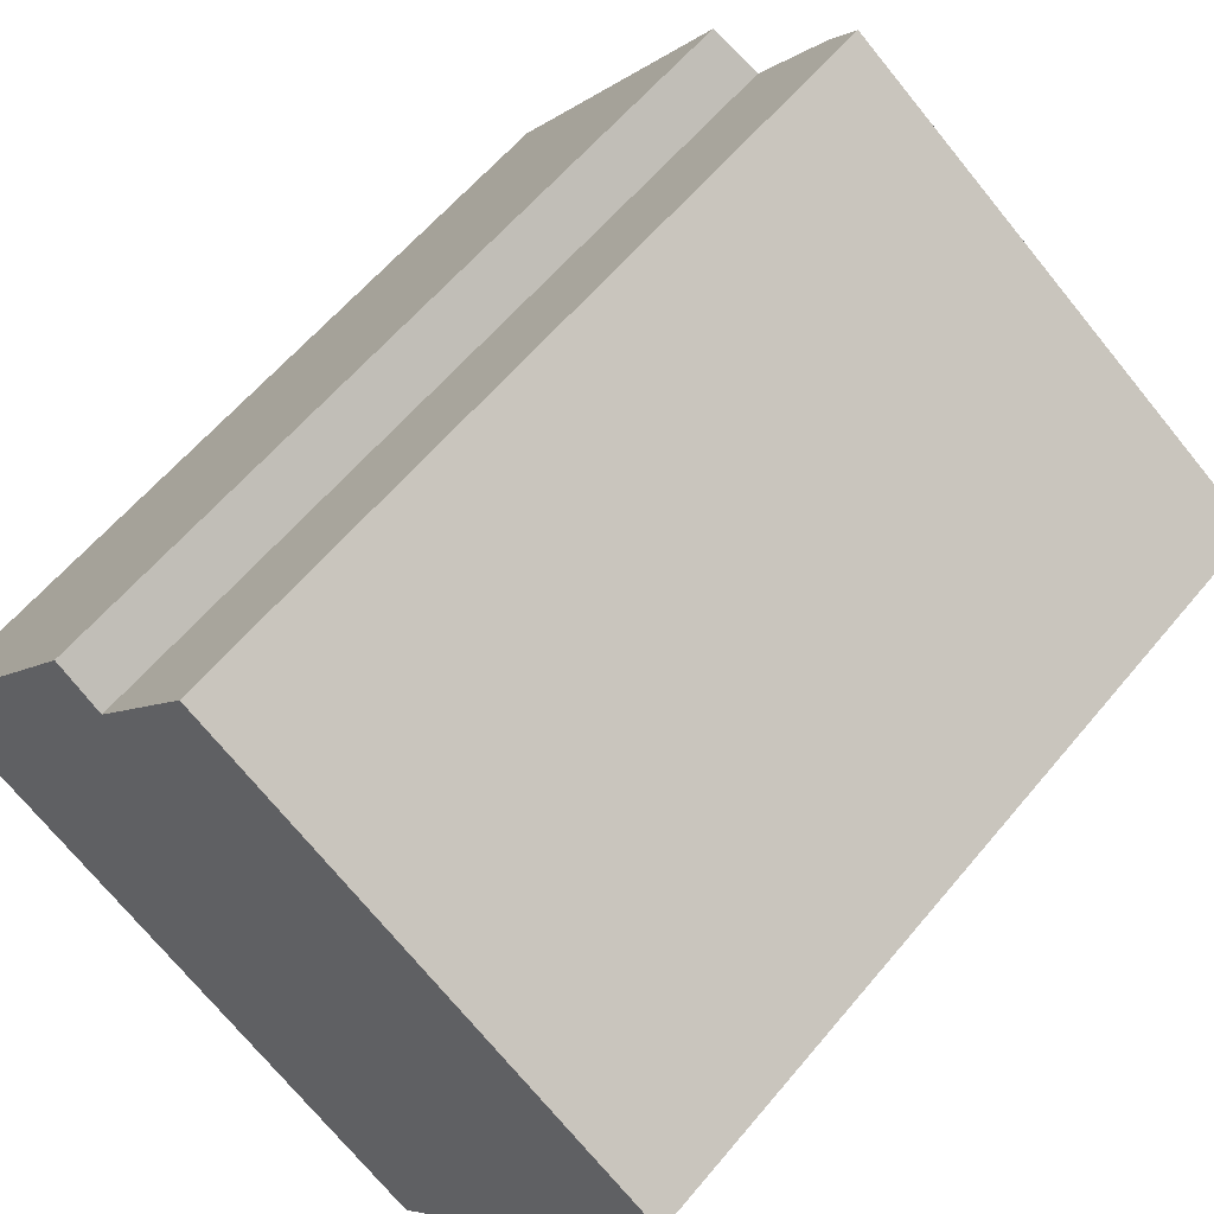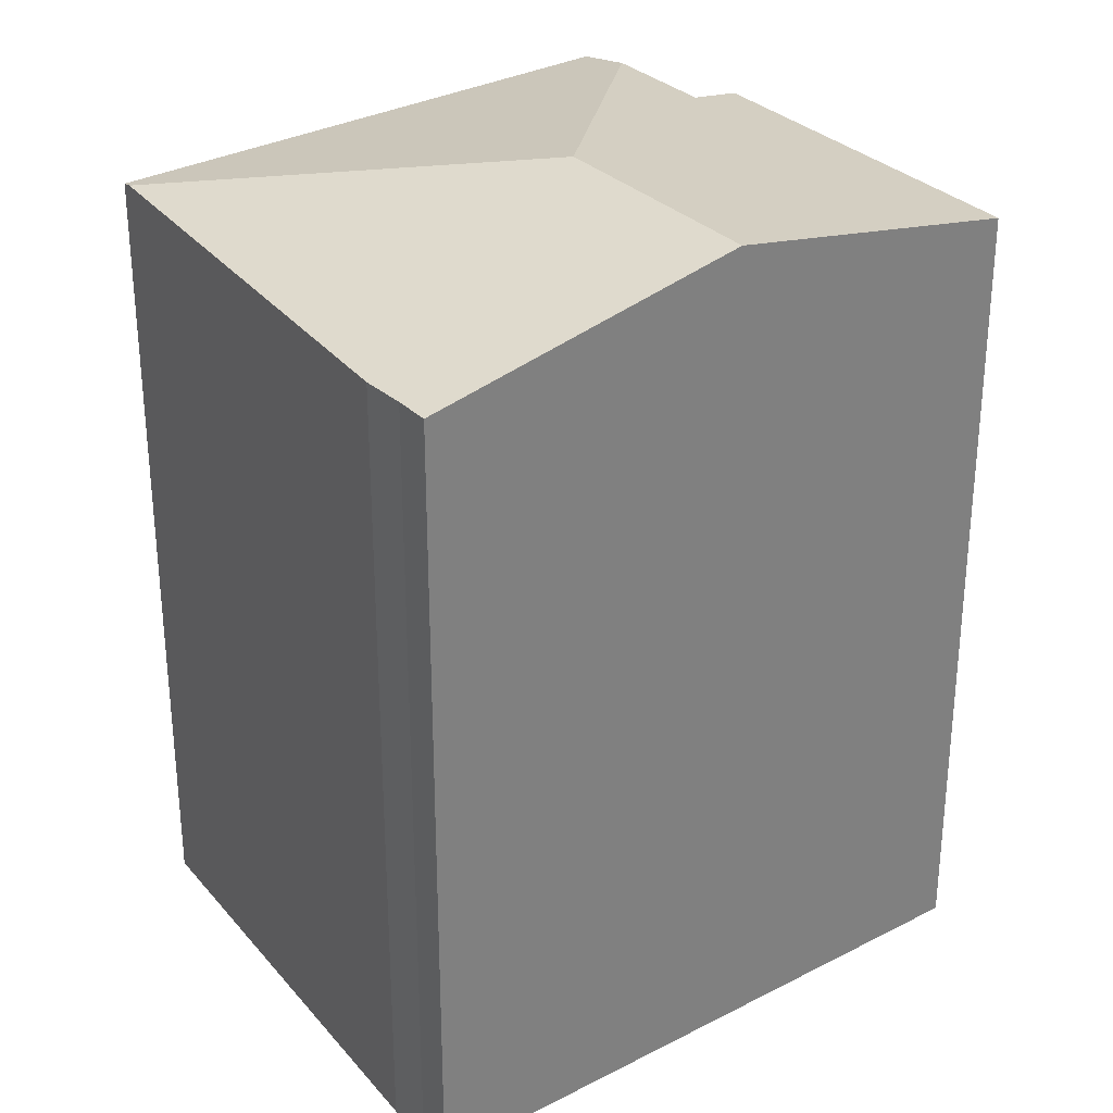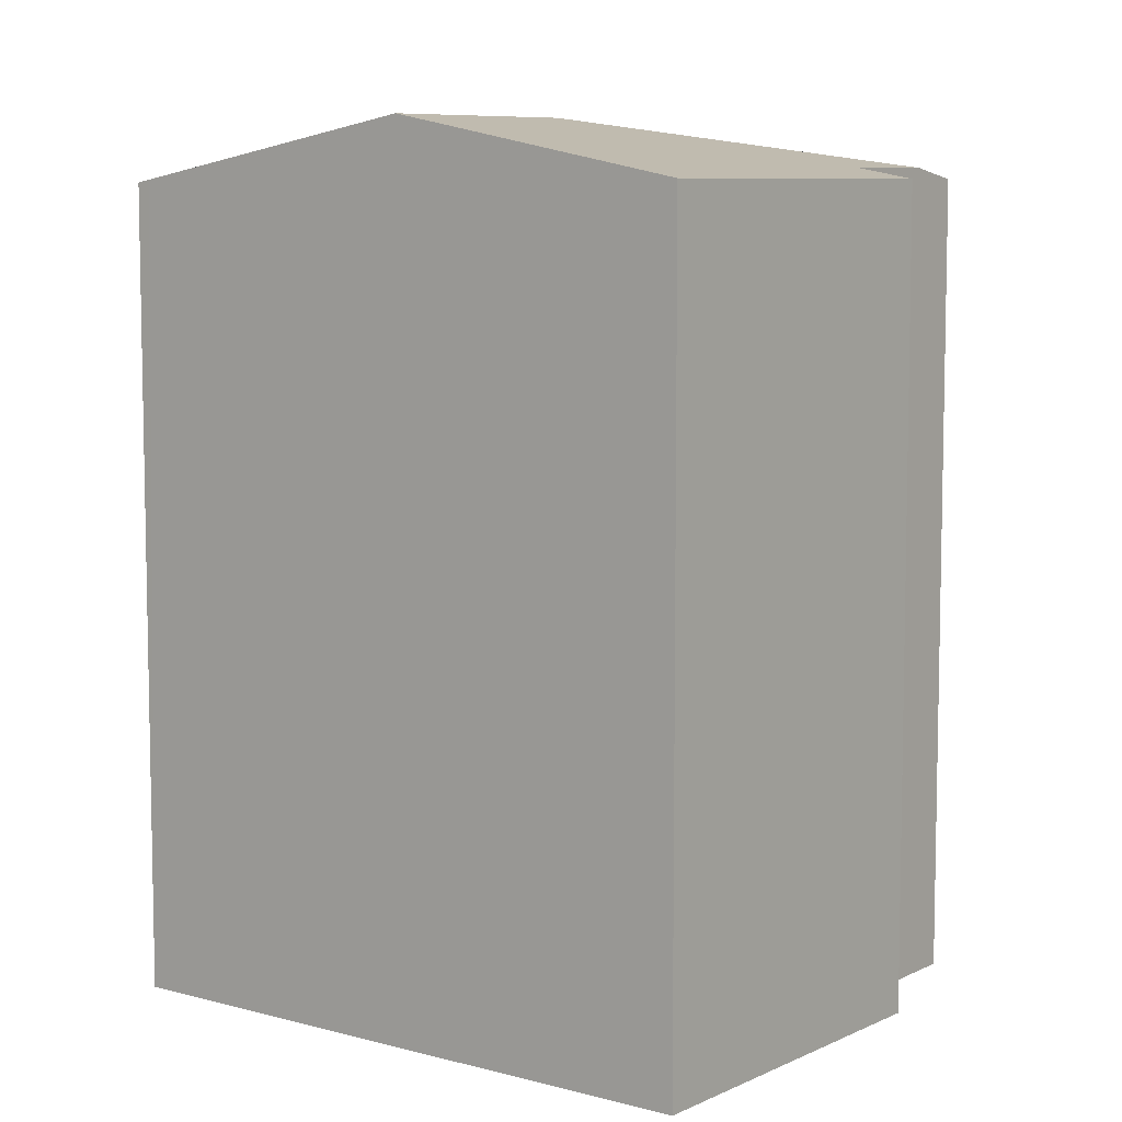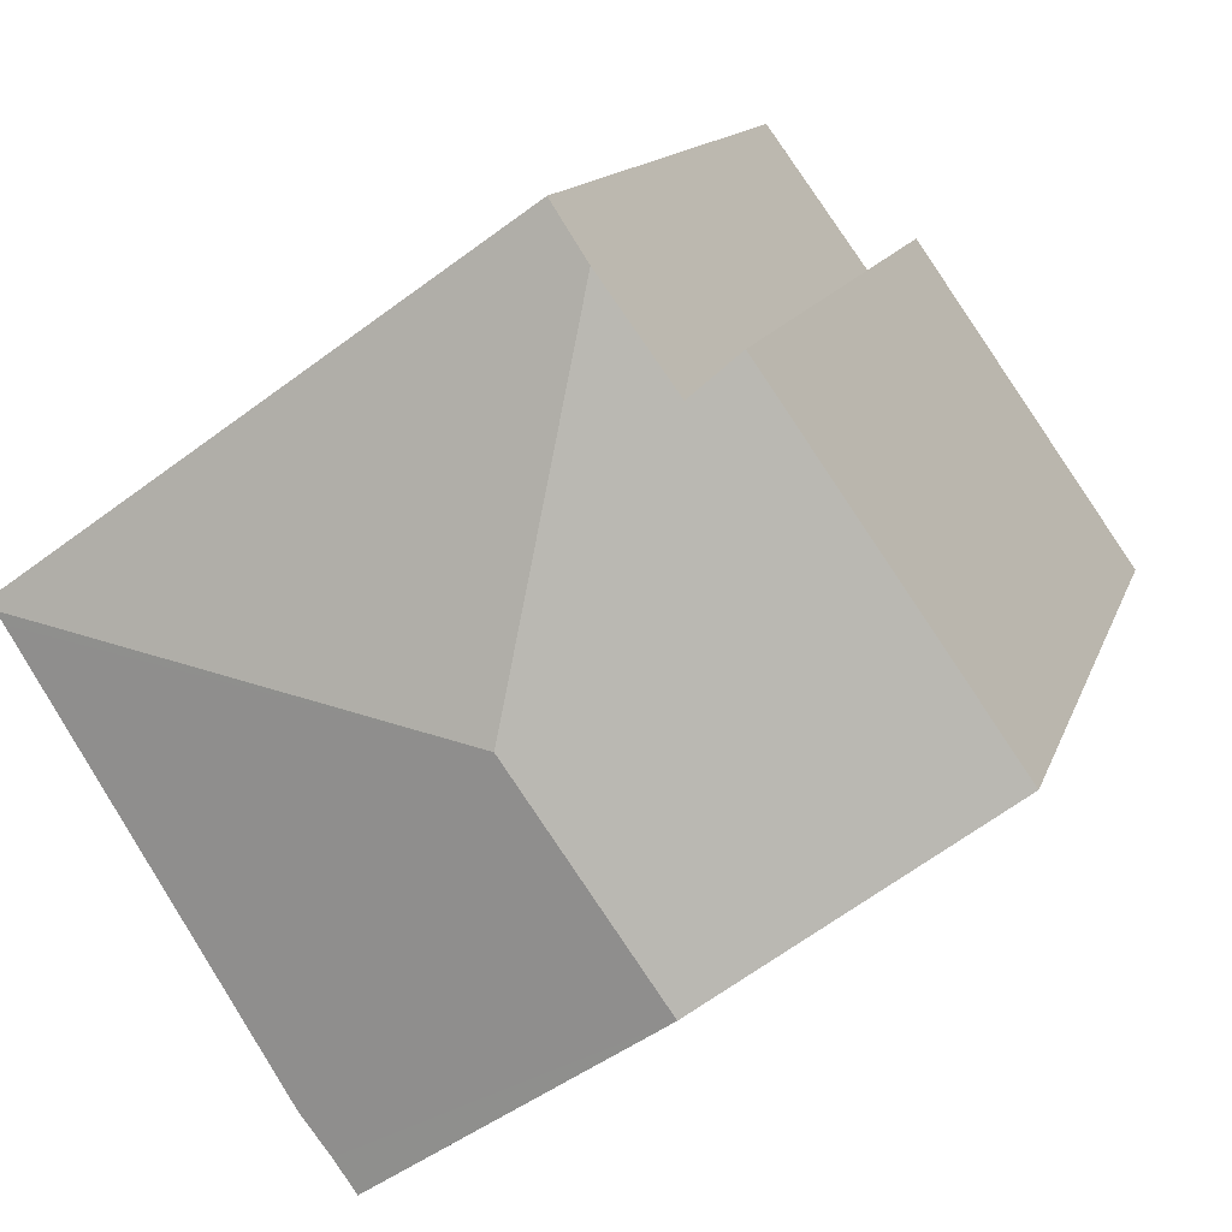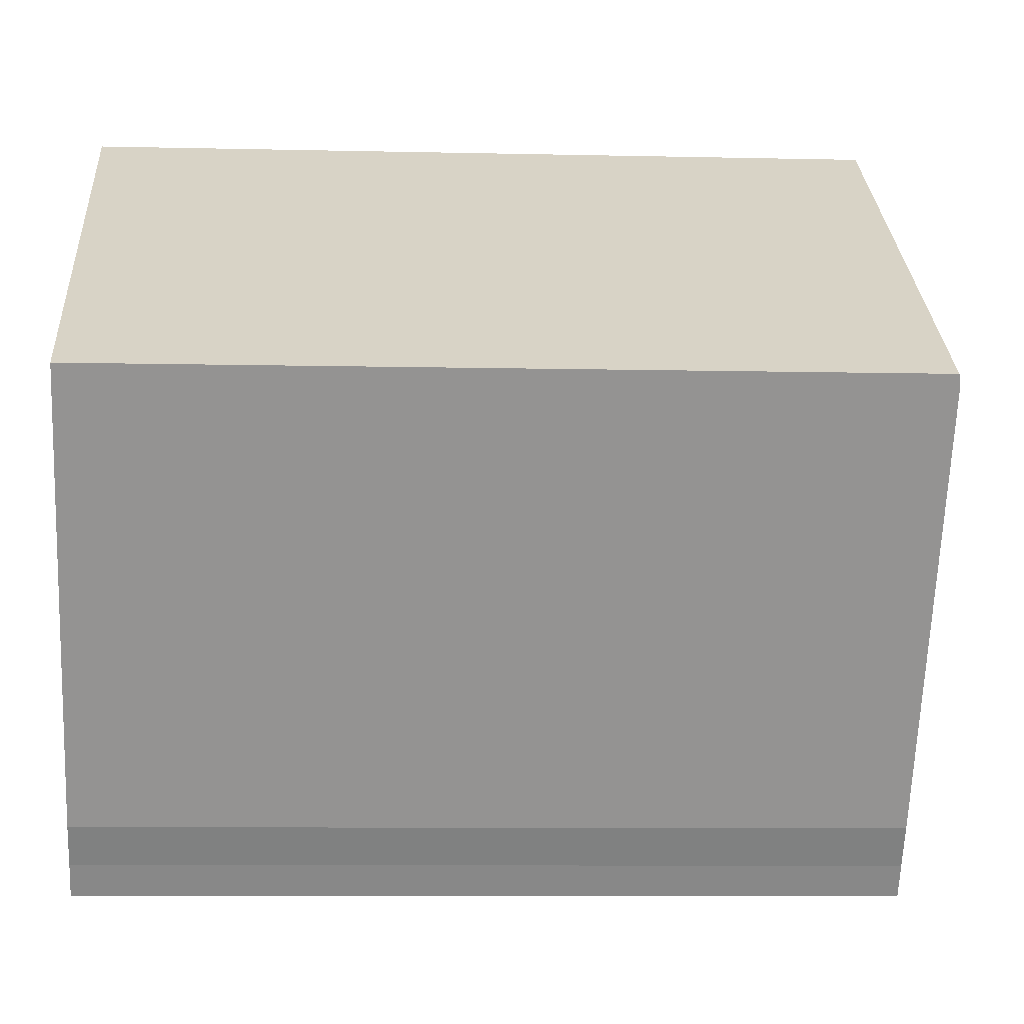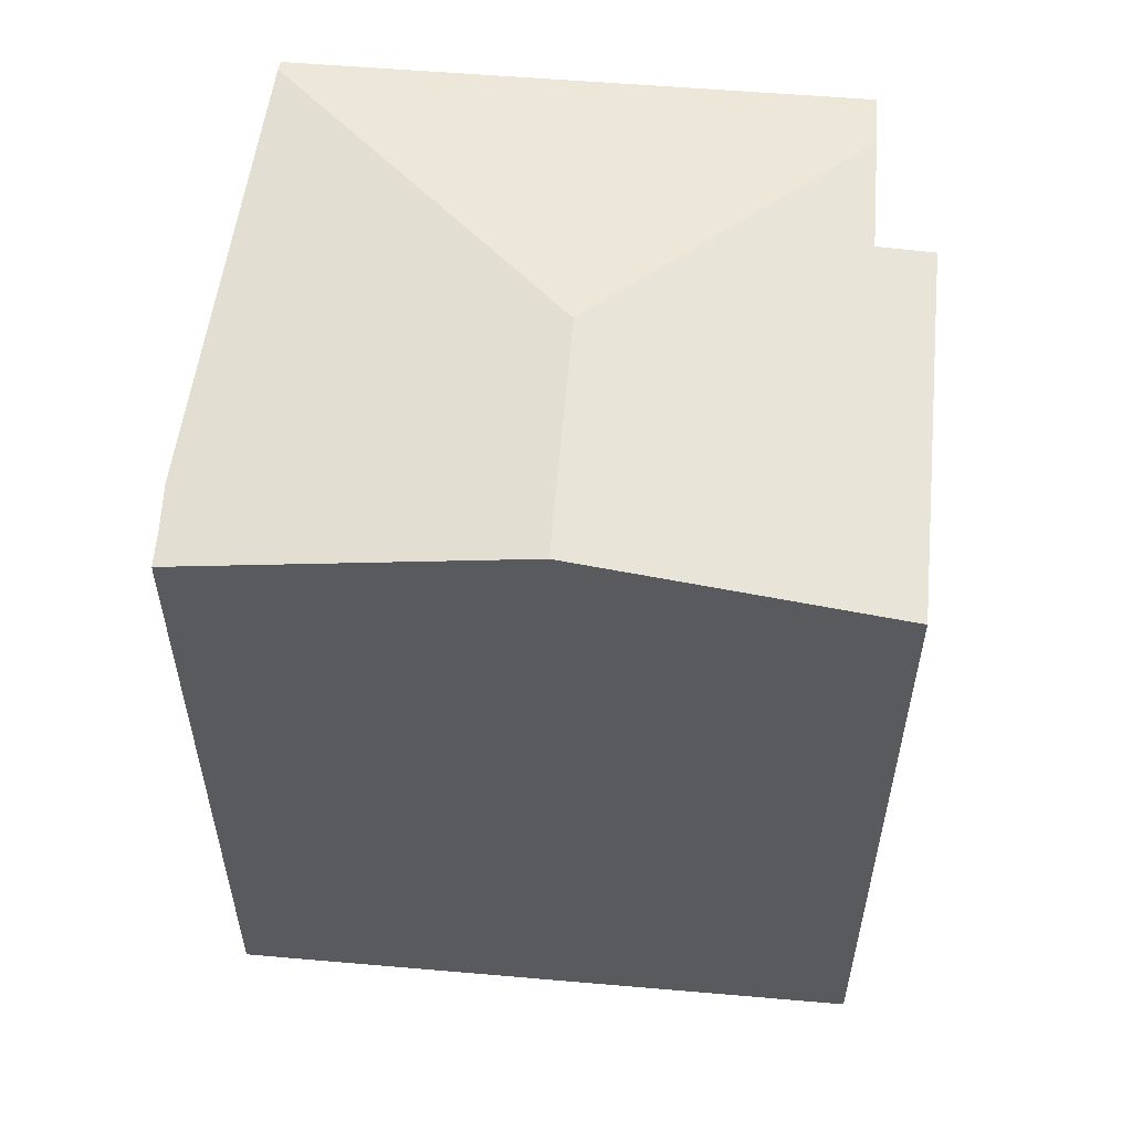
<metadata>
{"format":"obj","ext":"obj","renderer":"f3d","projection":"perspective","resolution":1024,"background":"white","views":[{"elev":59.5,"azim":39.3,"up":"+Z"},{"elev":31.4,"azim":178.5,"up":"+Y"},{"elev":7.8,"azim":-107.4,"up":"+Y"},{"elev":12.5,"azim":-166.1,"up":"+Z"},{"elev":-7.7,"azim":86.2,"up":"+Z"},{"elev":58.9,"azim":-139.9,"up":"+Y"}]}
</metadata>
<code>
v  19.36 19.55 1.916
v  9.457 20.9 0.431
v  19.51 19.55 2.178
v  16.52 19.47 -2.78
v  13.82 19.4 -7.271
v  6.118 20.9 -4.279
v  13.15 19.41 -8.135
v  12.65 19.41 -8.848
v  12.37 19.47 -8.649
v  8.826 19.48 10.11
v  19.65 19.5 2.403
v  7.978 19.75 8.945
v  5.276 19.49 7.543
v  0 19.5 1.194e-15
v  6.301 19.75 6.644
v  13.15 4.981e-16 -8.135
v  12.65 5.418e-16 -8.848
v  13.82 4.452e-16 -7.271
v  19.65 -1.471e-16 2.403
v  19.51 -1.334e-16 2.178
v  19.36 -1.173e-16 1.916
v  16.52 1.702e-16 -2.78
v  12.37 5.296e-16 -8.649
v  0 0 0
v  6.118 2.62e-16 -4.279
v  5.276 -4.619e-16 7.543
v  6.301 -4.068e-16 6.644
v  8.826 -6.189e-16 10.11
v  7.978 -5.477e-16 8.945
g defaultobject
f 1 2 3
f 2 1 4
f 2 4 5
f 2 5 6
f 6 5 7
f 6 7 8
f 6 8 9
f 3 10 11
f 10 3 2
f 10 2 12
f 13 6 14
f 6 13 2
f 2 13 15
f 2 15 12
f 16 8 7
f 8 16 17
f 5 16 7
f 16 5 18
f 11 1 3
f 1 11 4
f 4 11 19
f 4 19 5
f 5 19 18
f 18 19 20
f 18 20 21
f 18 21 22
f 17 9 8
f 9 17 6
f 6 17 14
f 14 17 23
f 14 23 24
f 24 23 25
f 24 13 14
f 13 24 26
f 27 12 15
f 12 27 10
f 10 27 28
f 28 27 29
f 13 27 15
f 27 13 26
f 10 19 11
f 19 10 28
f 24 27 26
f 27 24 19
f 19 24 20
f 20 24 21
f 21 24 22
f 22 24 18
f 18 24 25
f 18 25 23
f 18 23 16
f 16 23 17
f 29 19 28
f 19 29 27

</code>
